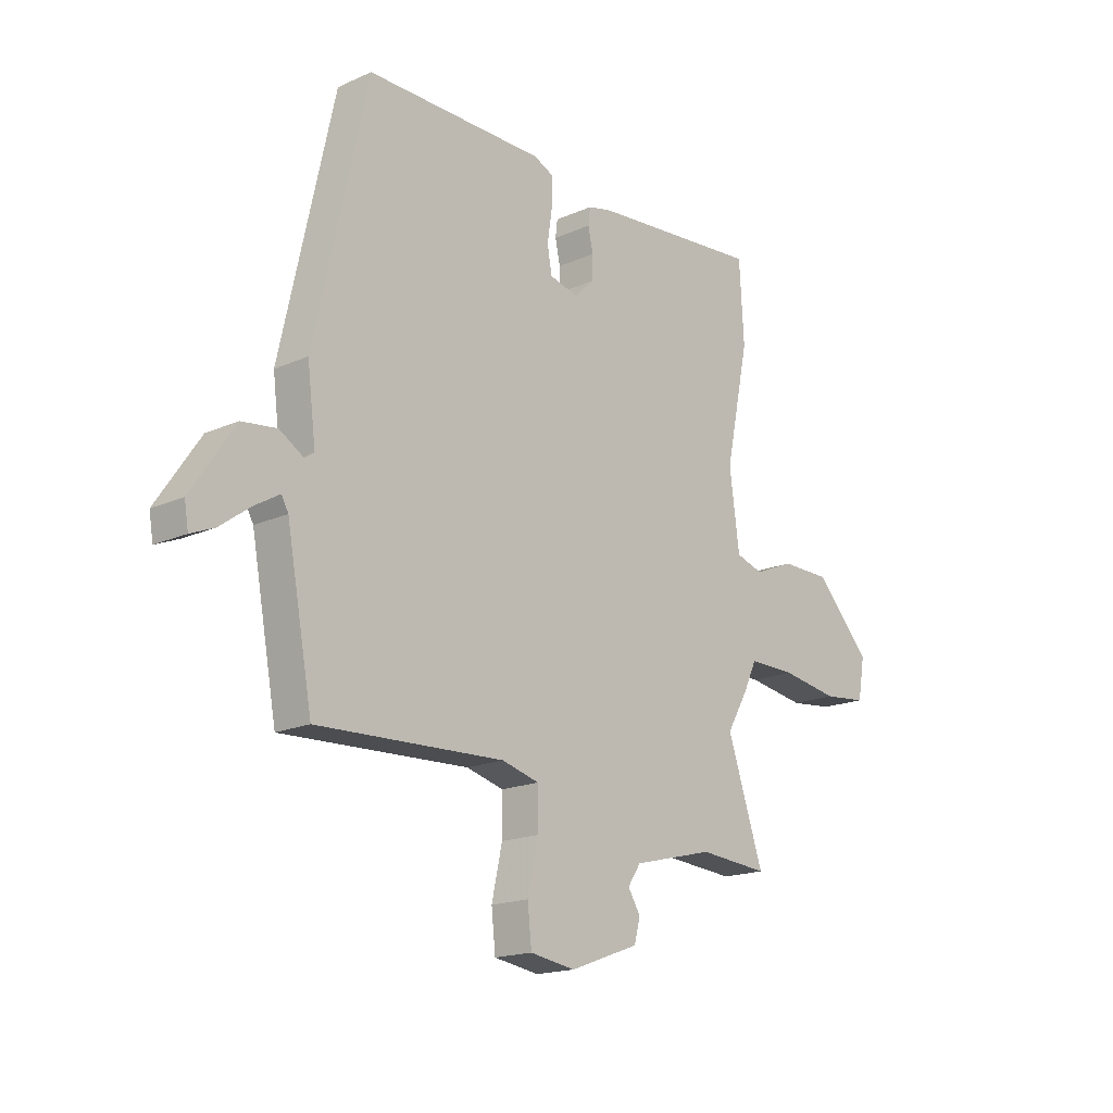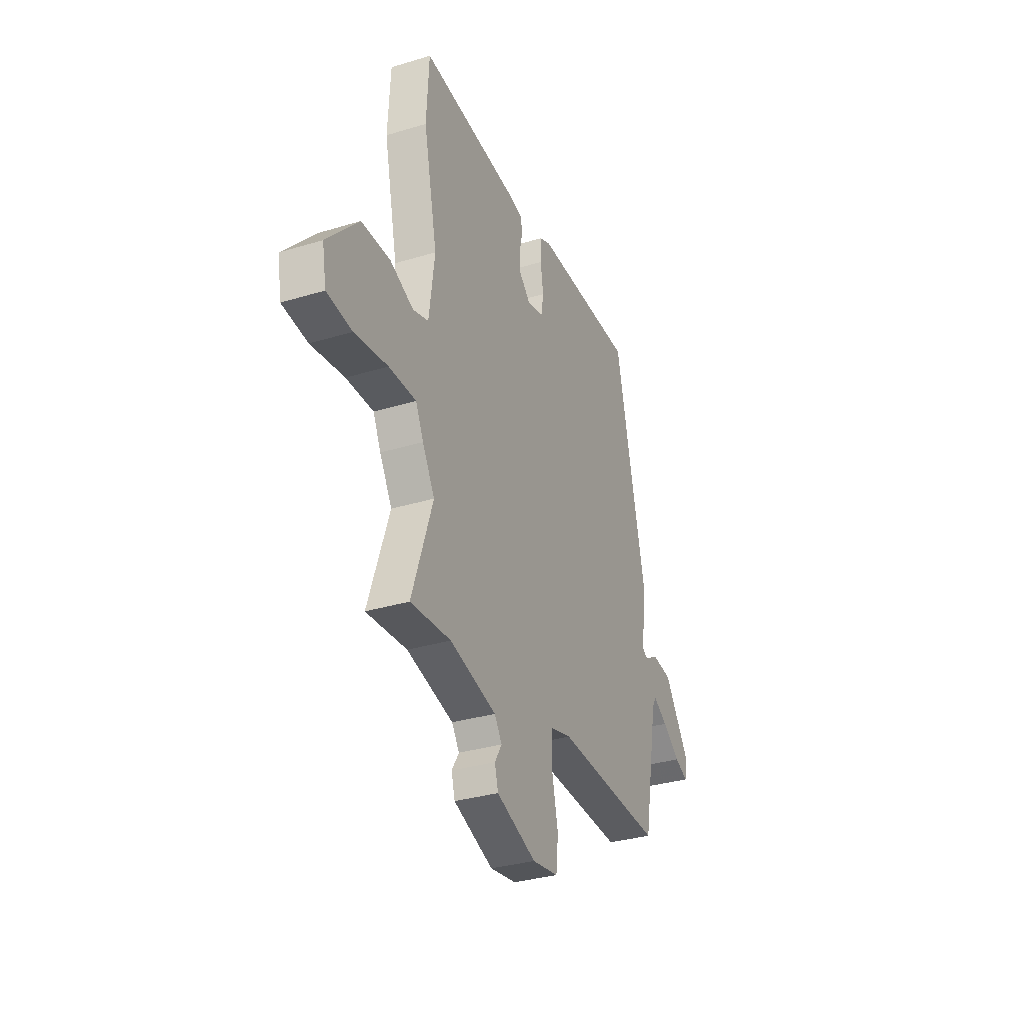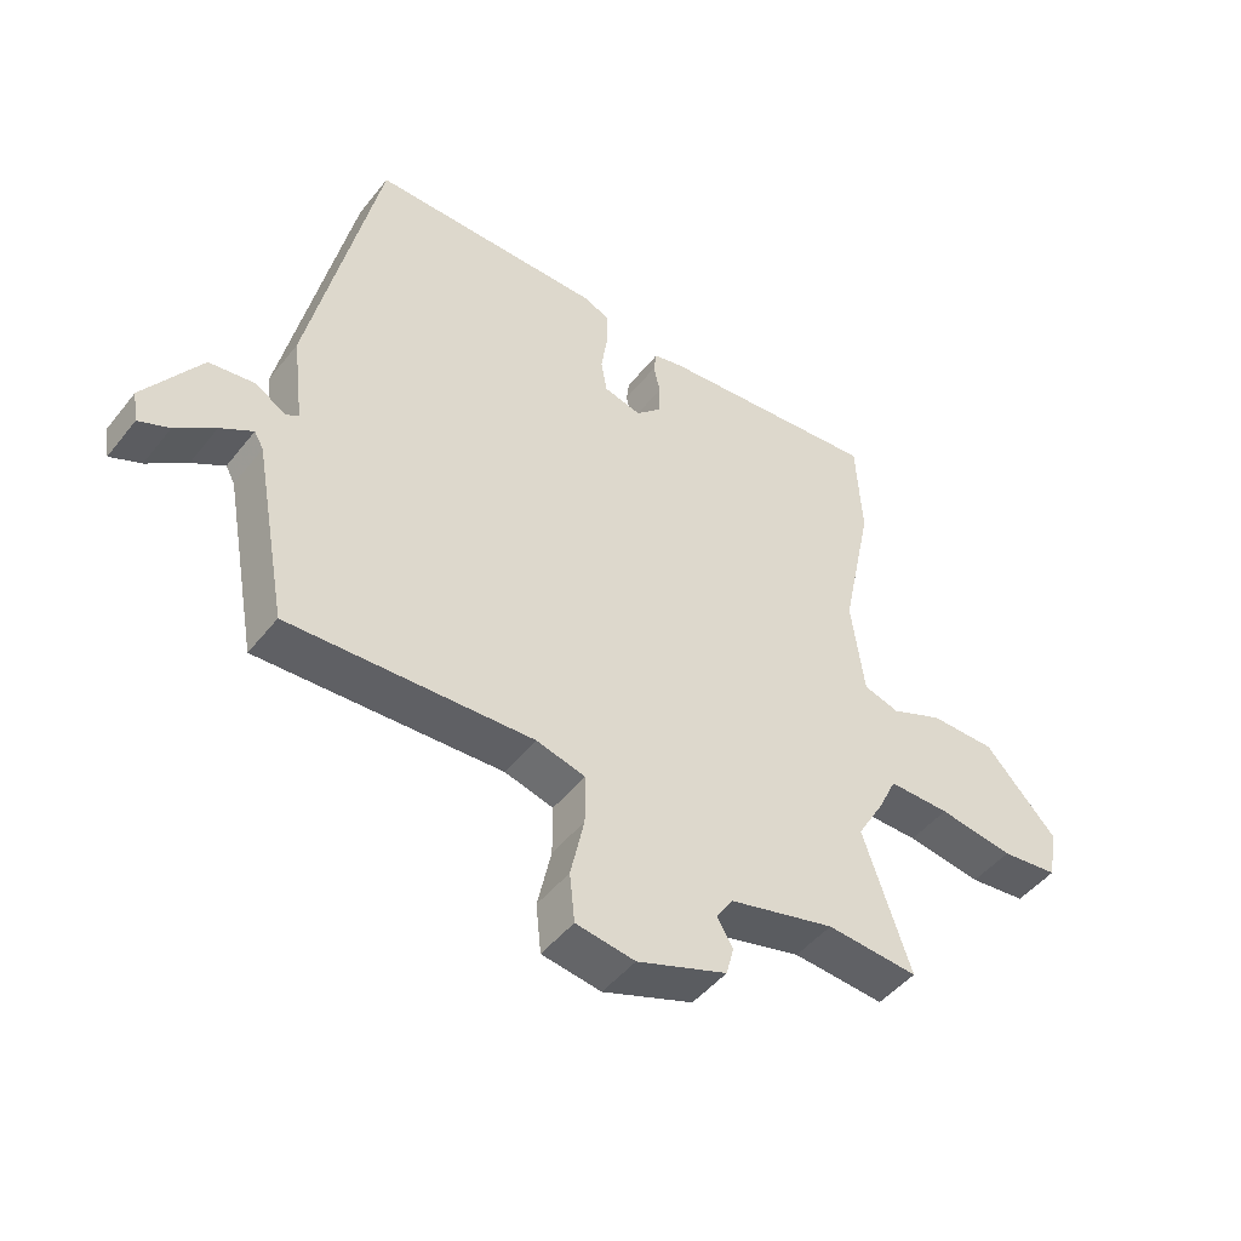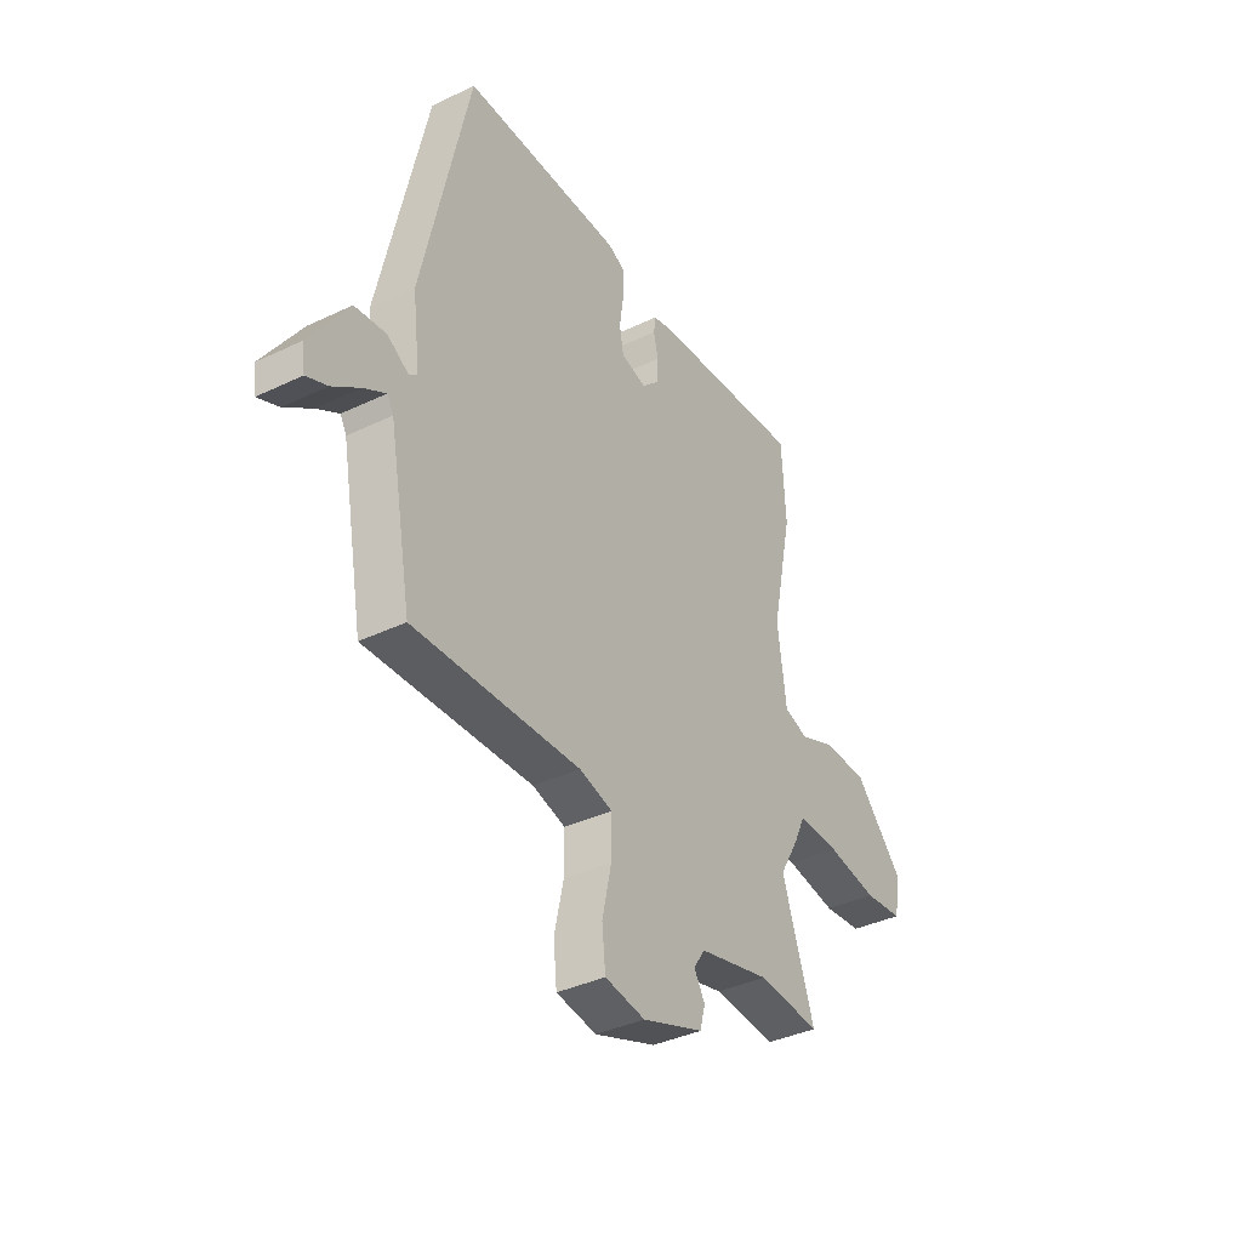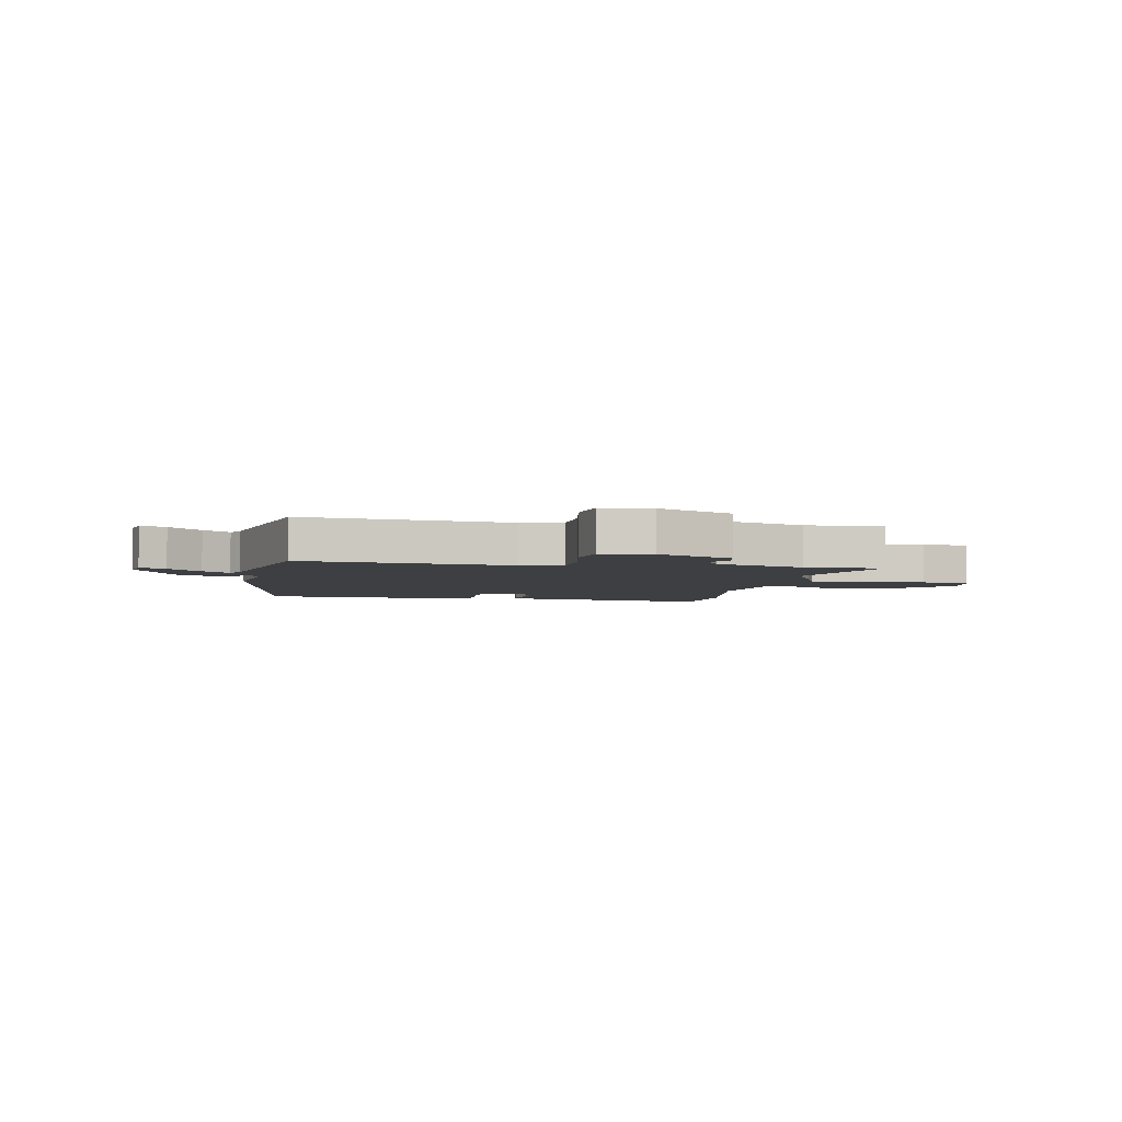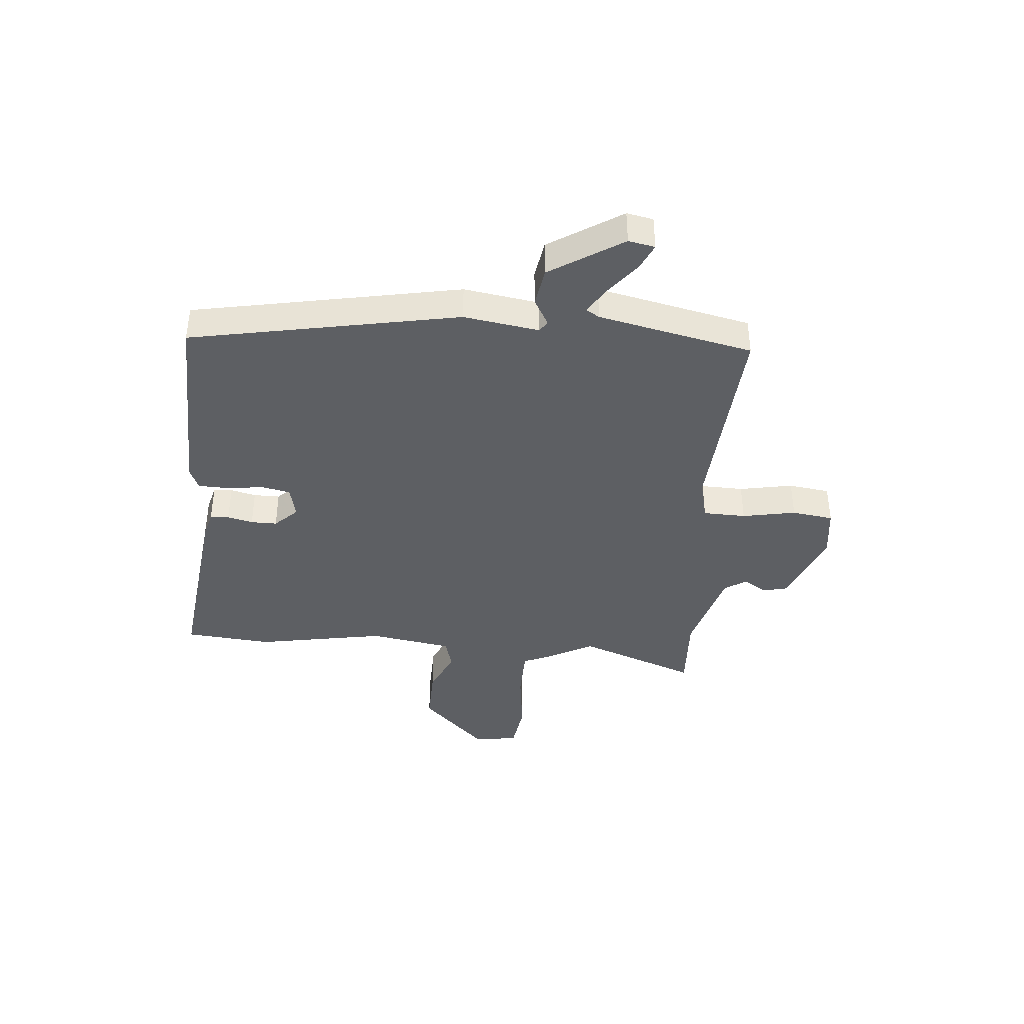
<metadata>
{"format":"obj","ext":"obj","renderer":"f3d","projection":"perspective","resolution":1024,"background":"white","views":[{"elev":-17.6,"azim":131.4,"up":"+Z"},{"elev":-32.7,"azim":-67.2,"up":"+Z"},{"elev":-47.2,"azim":143.7,"up":"+Z"},{"elev":-37.7,"azim":121.4,"up":"+Z"},{"elev":-4.2,"azim":166.6,"up":"+Y"},{"elev":-40.1,"azim":83.5,"up":"+Y"}]}
</metadata>
<code>
v 0.466 0.07 -0.497
v 0.09 0.07 -0.481
v 0.015 0.07 -0.501
v 0.015 0.07 -0.578
v 0.036 0.07 -0.674
v 0.028 0.07 -0.749
v -0.063 0.07 -0.763
v -0.202 0.07 -0.712
v -0.214 0.07 -0.667
v -0.189 0.07 -0.626
v -0.215 0.07 -0.587
v -0.378 0.07 -0.546
v -0.519 0.07 -0.557
v -0.446 0.07 -0.341
v -0.489 0.07 -0.267
v -0.516 0.07 -0.21
v -0.611 0.07 -0.211
v -0.727 0.07 -0.229
v -0.815 0.07 -0.219
v -0.829 0.07 -0.14
v -0.718 0.07 -0.02
v -0.617 0.07 -0.019
v -0.536 0.07 -0.053
v -0.481 0.07 -0.036
v -0.461 0.07 0.114
v -0.509 0.07 0.344
v -0.5 0.07 0.502
v -0.152 0.07 0.47
v -0.107 0.07 0.459
v -0.103 0.07 0.425
v -0.113 0.07 0.379
v -0.112 0.07 0.332
v -0.072 0.07 0.293
v -0.014 0.07 0.308
v -0.005 0.07 0.36
v -0.015 0.07 0.426
v -0.015 0.07 0.481
v 0.024 0.07 0.499
v 0.385 0.07 0.5
v 0.491 0.07 0.019
v 0.474 0.07 -0.117
v 0.493 0.07 -0.13
v 0.541 0.07 -0.101
v 0.611 0.07 -0.11
v 0.698 0.07 -0.239
v 0.69 0.07 -0.287
v 0.643 0.07 -0.267
v 0.582 0.07 -0.222
v 0.532 0.07 -0.192
v 0.518 0.07 -0.217
v 0.466 0 -0.497
v 0.09 0 -0.481
v 0.015 0 -0.501
v 0.015 0 -0.578
v 0.036 0 -0.674
v 0.028 0 -0.749
v -0.063 0 -0.763
v -0.202 0 -0.712
v -0.214 0 -0.667
v -0.189 0 -0.626
v -0.215 0 -0.587
v -0.378 0 -0.546
v -0.519 0 -0.557
v -0.446 0 -0.341
v -0.489 0 -0.267
v -0.516 0 -0.21
v -0.611 0 -0.211
v -0.727 0 -0.229
v -0.815 0 -0.219
v -0.829 0 -0.14
v -0.718 0 -0.02
v -0.617 0 -0.019
v -0.536 0 -0.053
v -0.481 0 -0.036
v -0.461 0 0.114
v -0.509 0 0.344
v -0.5 0 0.502
v -0.152 0 0.47
v -0.107 0 0.459
v -0.103 0 0.425
v -0.113 0 0.379
v -0.112 0 0.332
v -0.072 0 0.293
v -0.014 0 0.308
v -0.005 0 0.36
v -0.015 0 0.426
v -0.015 0 0.481
v 0.024 0 0.499
v 0.385 0 0.5
v 0.491 0 0.019
v 0.474 0 -0.117
v 0.493 0 -0.13
v 0.541 0 -0.101
v 0.611 0 -0.11
v 0.698 0 -0.239
v 0.69 0 -0.287
v 0.643 0 -0.267
v 0.582 0 -0.222
v 0.532 0 -0.192
v 0.518 0 -0.217
f 46 47 48
f 45 46 48
f 44 45 48
f 43 44 48
f 42 43 48
f 41 42 48 49
f 39 40 41
f 38 39 41
f 37 38 41
f 36 37 41
f 35 36 41
f 41 49 50
f 35 41 50
f 34 35 50
f 29 30 31
f 28 29 31
f 27 28 31
f 26 27 31
f 25 26 31
f 24 25 31 32
f 21 22 23
f 20 21 23
f 19 20 23
f 18 19 23
f 17 18 23
f 16 17 23 24
f 24 32 33
f 16 24 33
f 15 16 33
f 14 15 33
f 8 9 10
f 7 8 10
f 6 7 10
f 5 6 10
f 4 5 10
f 3 4 10 11
f 50 1 2
f 34 50 2
f 33 34 2
f 14 33 2
f 3 11 12
f 12 13 14
f 3 12 14
f 2 3 14
f 98 97 96
f 98 96 95
f 98 95 94
f 98 94 93
f 98 93 92
f 99 98 92 91
f 91 90 89
f 91 89 88
f 91 88 87
f 91 87 86
f 91 86 85
f 100 99 91
f 100 91 85
f 100 85 84
f 81 80 79
f 81 79 78
f 81 78 77
f 81 77 76
f 81 76 75
f 82 81 75 74
f 73 72 71
f 73 71 70
f 73 70 69
f 73 69 68
f 73 68 67
f 74 73 67 66
f 83 82 74
f 83 74 66
f 83 66 65
f 83 65 64
f 60 59 58
f 60 58 57
f 60 57 56
f 60 56 55
f 60 55 54
f 61 60 54 53
f 52 51 100
f 52 100 84
f 52 84 83
f 52 83 64
f 62 61 53
f 64 63 62
f 64 62 53
f 64 53 52
f 1 51 52 2
f 2 52 53 3
f 3 53 54 4
f 4 54 55 5
f 5 55 56 6
f 6 56 57 7
f 7 57 58 8
f 8 58 59 9
f 9 59 60 10
f 10 60 61 11
f 11 61 62 12
f 12 62 63 13
f 13 63 64 14
f 14 64 65 15
f 15 65 66 16
f 16 66 67 17
f 17 67 68 18
f 18 68 69 19
f 19 69 70 20
f 20 70 71 21
f 21 71 72 22
f 22 72 73 23
f 23 73 74 24
f 24 74 75 25
f 25 75 76 26
f 26 76 77 27
f 27 77 78 28
f 28 78 79 29
f 29 79 80 30
f 30 80 81 31
f 31 81 82 32
f 32 82 83 33
f 33 83 84 34
f 34 84 85 35
f 35 85 86 36
f 36 86 87 37
f 37 87 88 38
f 38 88 89 39
f 39 89 90 40
f 40 90 91 41
f 41 91 92 42
f 42 92 93 43
f 43 93 94 44
f 44 94 95 45
f 45 95 96 46
f 46 96 97 47
f 47 97 98 48
f 48 98 99 49
f 49 99 100 50
f 50 100 51 1

</code>
